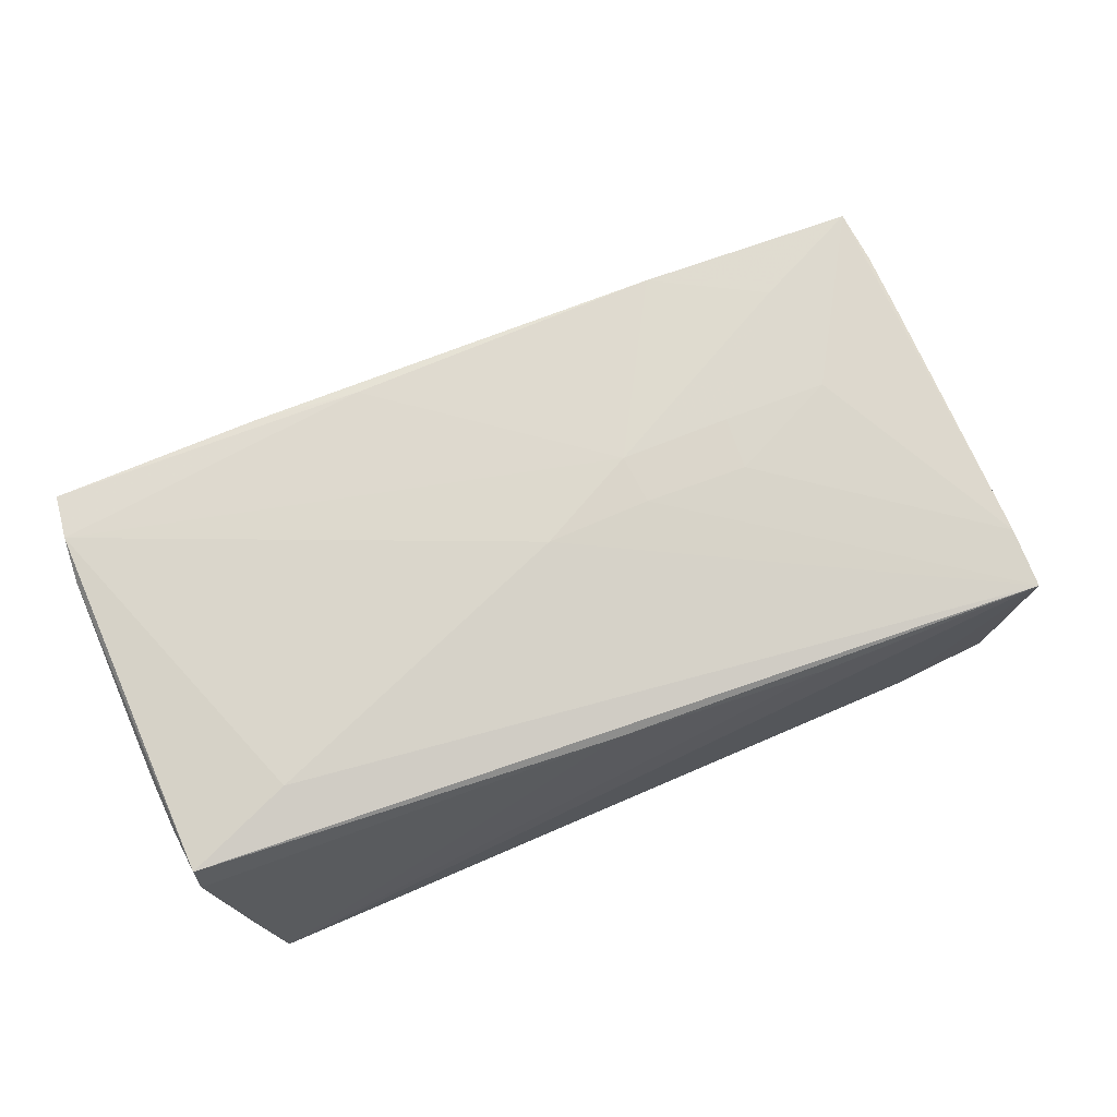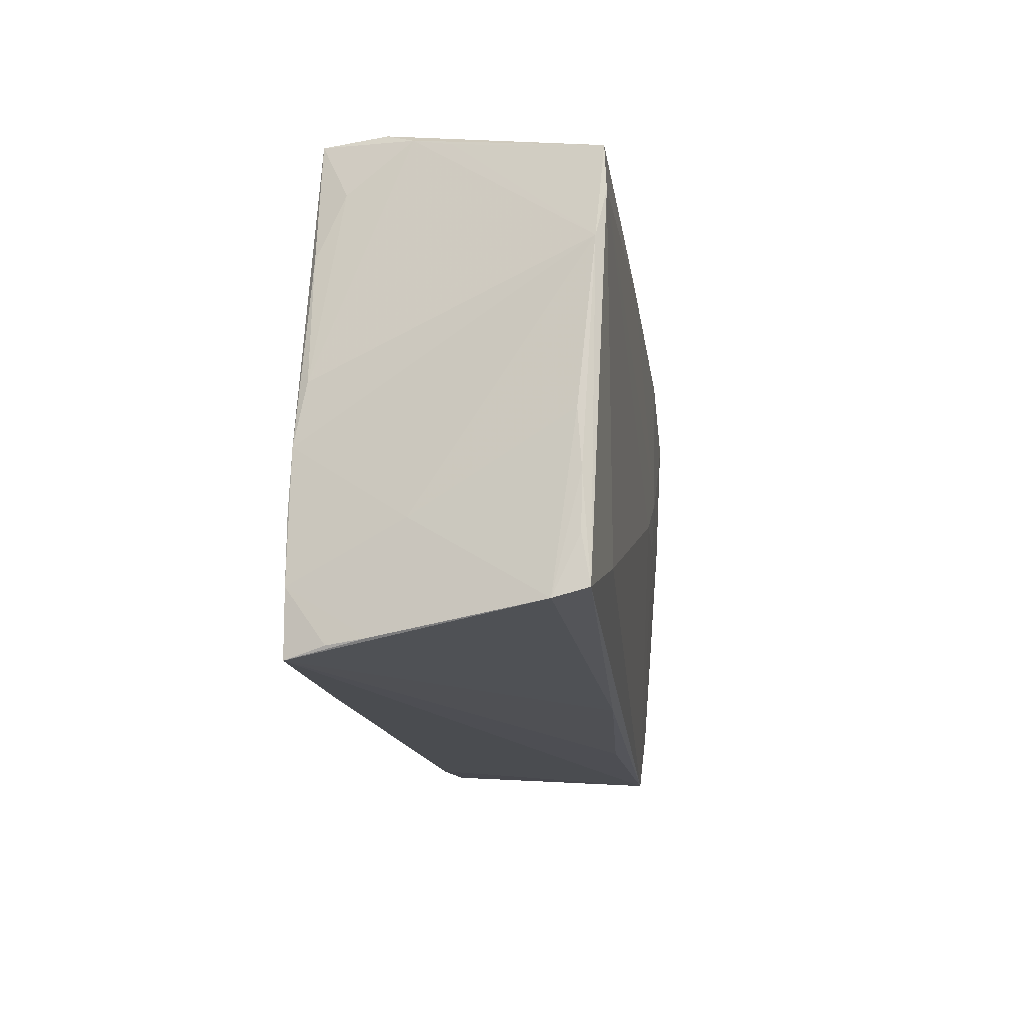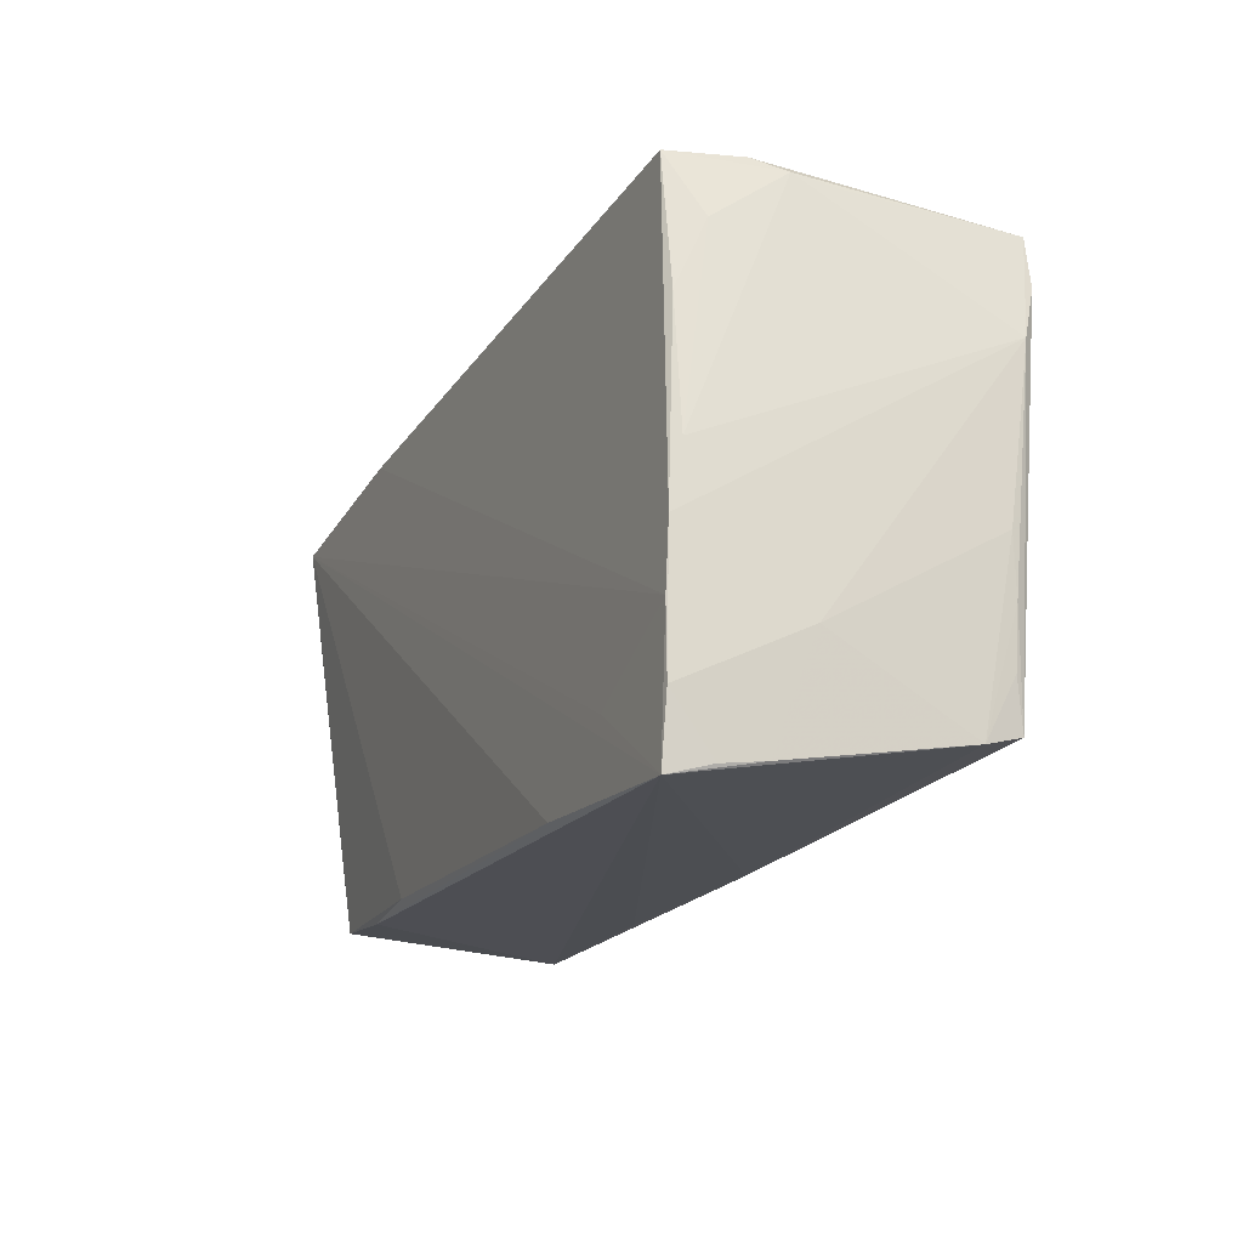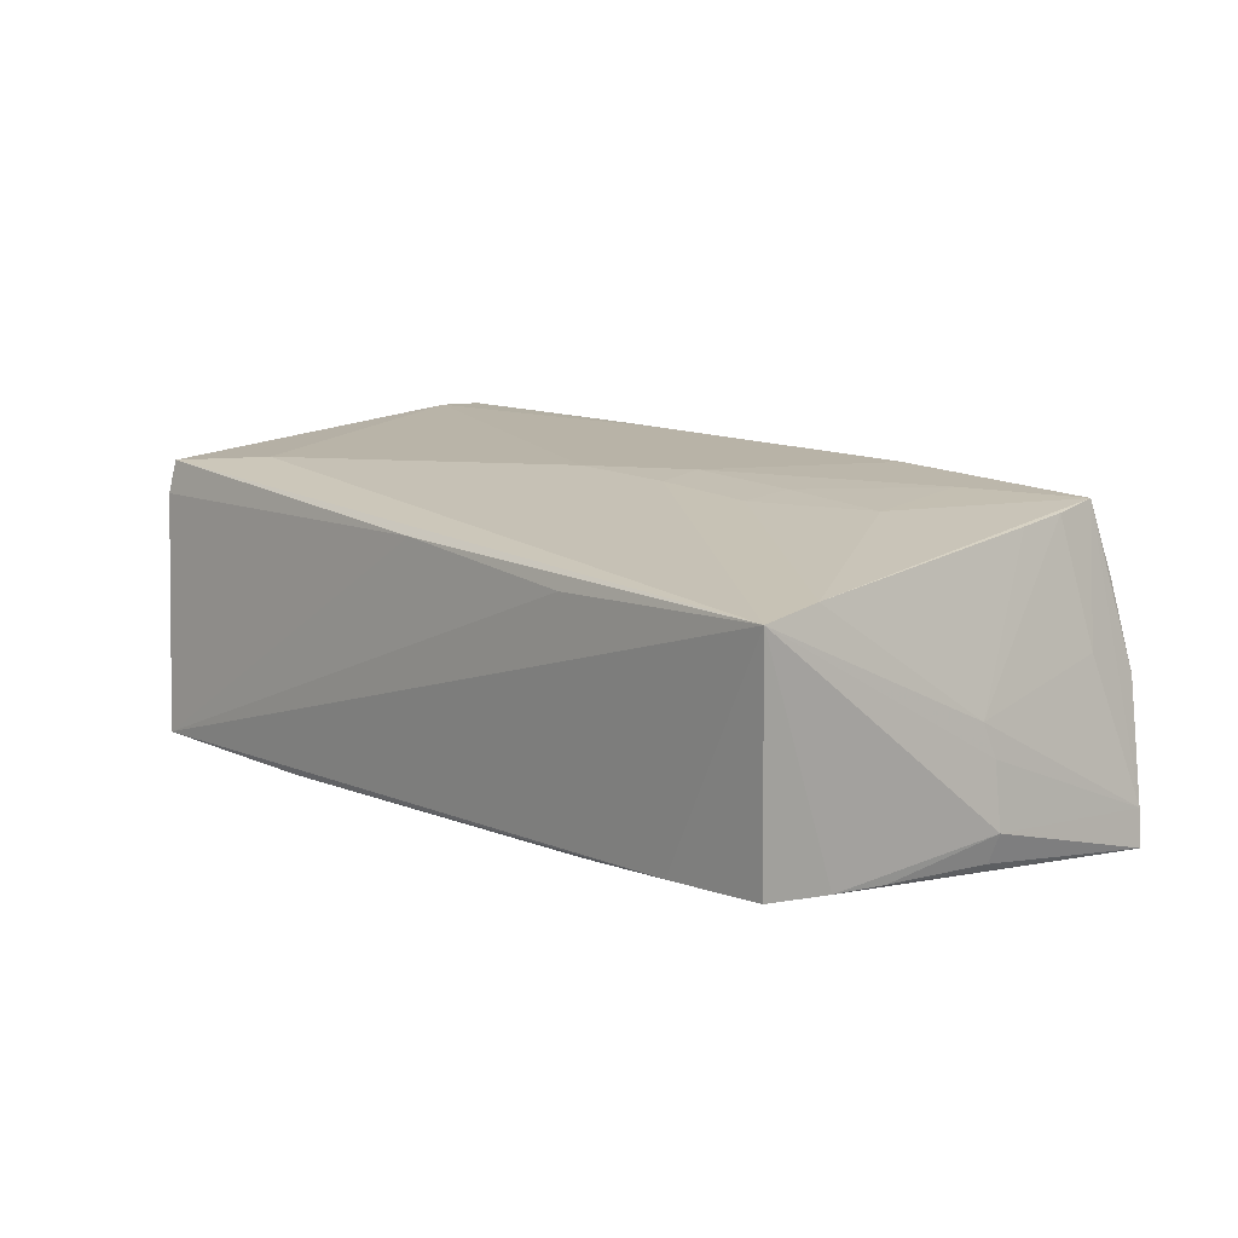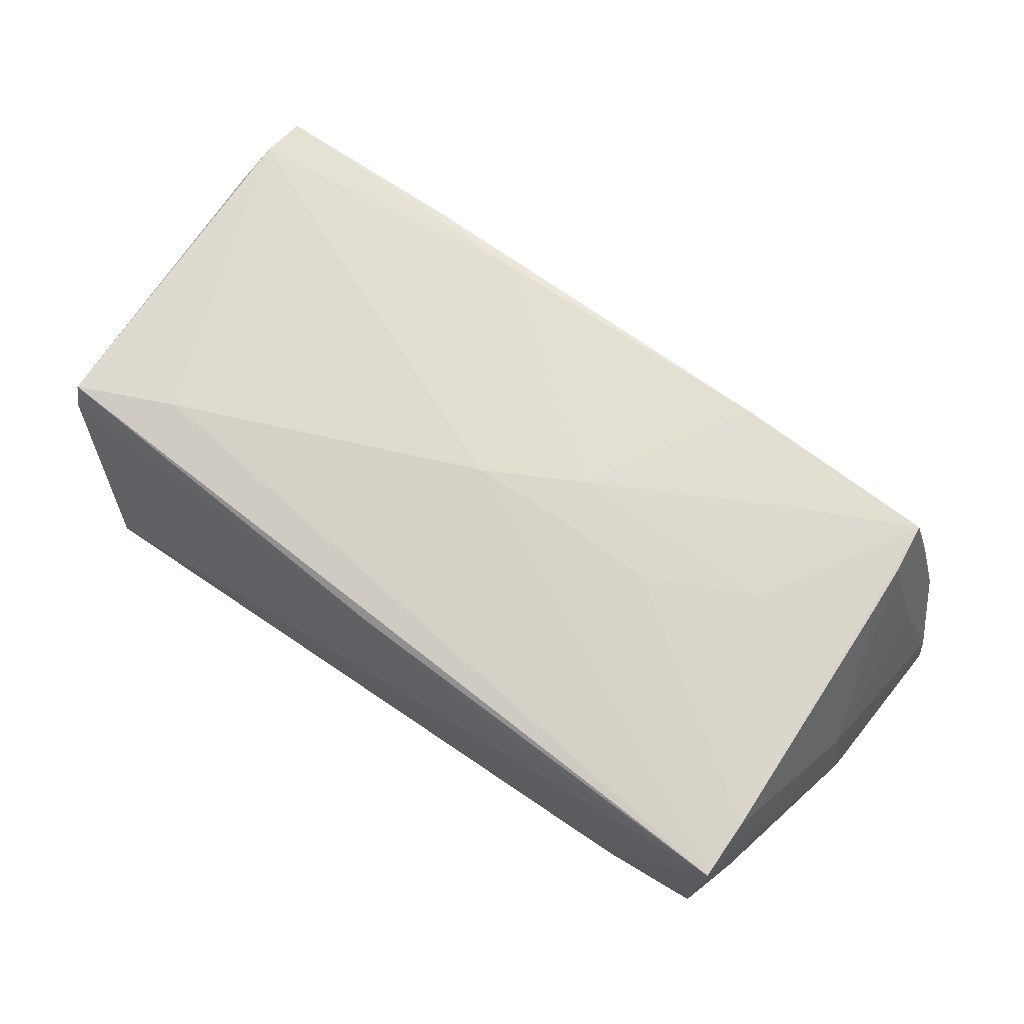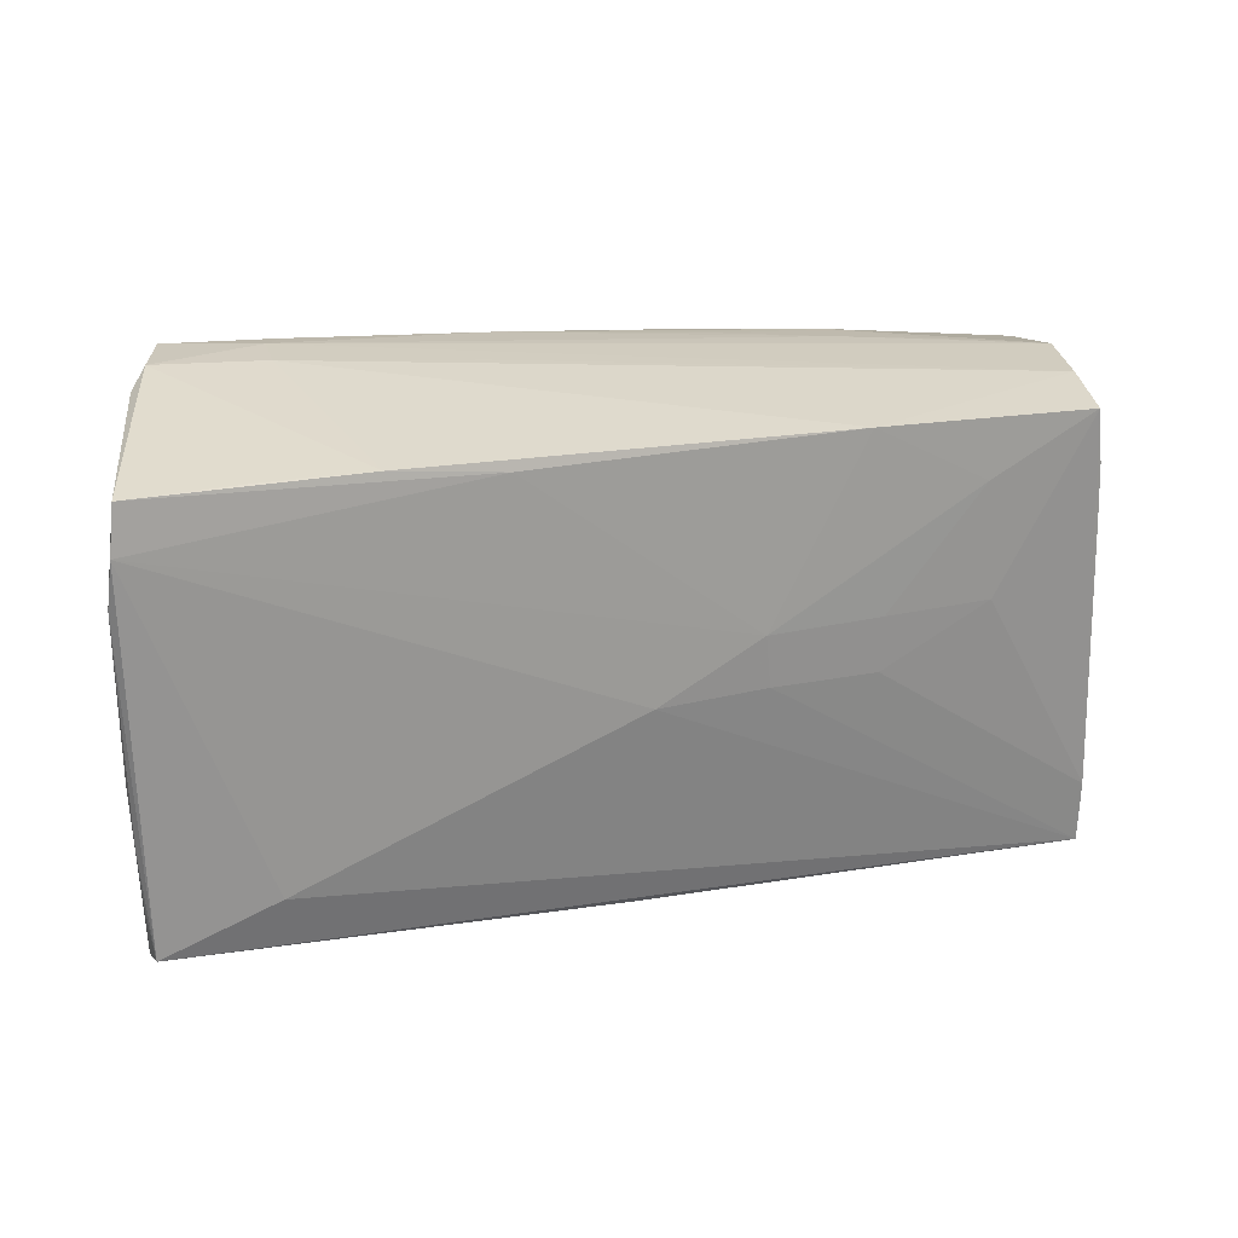
<metadata>
{"format":"obj","ext":"obj","renderer":"f3d","projection":"perspective","resolution":1024,"background":"white","views":[{"elev":70.8,"azim":-21.1,"up":"+Z"},{"elev":-17.1,"azim":-83.3,"up":"+Y"},{"elev":-18.1,"azim":-114.2,"up":"+Y"},{"elev":14.0,"azim":48.0,"up":"+Z"},{"elev":68.2,"azim":36.7,"up":"+Z"},{"elev":19.6,"azim":-19.8,"up":"+Y"}]}
</metadata>
<code>
v 0.02369 0.003573 0.01856
v 0.03115 0.02604 -0.0173
v -0.05348 -0.0259 0.01097
v -0.04891 -0.01475 -0.0175
v 0.0525 0.02637 -0.0001437
v -0.04464 0.03052 -0.01576
v 0.0102 0.003209 0.01895
v 0.02163 0.02421 0.01883
v 0.05323 -0.01285 -0.01363
v -0.05458 -0.01268 0.01434
v -0.04901 -0.007217 -0.01719
v -0.02928 0.02428 0.01772
v -0.008125 0.02926 -0.01464
v 0.02546 -0.02708 -0.01501
v 0.03515 0.01724 0.01873
v 0.05453 -0.0007215 0.0004496
v 0.05253 0.01921 0.003492
v 0.04074 0.02698 -0.003987
v 0.04794 0.02382 0.01848
v -0.03397 0.03052 -0.01205
v 0.02318 -0.02823 0.01235
v 0.04884 0.01754 0.01789
v -0.05526 0.0182 0.01735
v -0.03541 -0.02183 -0.01763
v -0.02285 -0.02905 -0.01743
v -0.04808 -0.03038 -0.01763
v -0.04757 0.02292 -0.01232
v 0.05111 -0.0209 0.0151
v -0.05011 -0.02867 -0.008336
v -0.05047 0.02702 2.55e-05
v 0.05618 0.0004936 -0.01084
v 0.03806 -0.02762 -0.01363
v -0.04928 0.02838 -0.004544
v -0.05495 -0.006058 0.01394
v 0.02352 -0.002806 0.0181
v -0.05178 -0.01632 -0.004166
v 0.03005 0.02721 -0.01222
v -0.01217 0.02898 -0.003403
v -0.001852 -0.003419 0.01862
v 0.04929 0.01108 0.01741
v -0.04053 -0.01944 0.01646
v 0.05522 -0.0001101 -0.01413
v -0.05566 0.01281 0.01611
v -0.04717 0.03024 -0.007878
v -0.05469 0.02369 0.01711
v -0.04726 0.01515 -0.0158
v 0.0169 0.0281 -0.01038
v 0.0498 0.02564 0.009689
v 0.05516 0.0005625 -0.003439
v -0.03445 0.03001 -0.006537
v 0.01094 -0.002778 0.01848
v -0.049 0.0001711 -0.01577
v 0.01772 0.02721 -0.01676
v 0.05698 0.02317 -0.01763
v 0.05641 0.02348 -0.01336
v -0.0493 -0.02917 -0.01297
v -0.04908 -0.02268 -0.01747
v -0.04162 0.0241 0.01708
v 0.05131 -0.0282 0.0142
v -0.05409 -0.01926 0.01415
v 0.05014 -0.0266 -0.01294
v -0.05339 -0.02482 0.01502
v 0.05207 -0.01923 -0.01333
v 0.03652 0.003805 0.01804
v -0.01658 0.02308 0.01826
v -0.03155 0.03011 -0.01566
v -0.002332 -0.02733 0.01373
v 0.02882 0.0276 -0.006737
f 54 26 24
f 24 4 54
f 26 4 24
f 57 4 26
f 25 26 54
f 32 59 26
f 32 61 59
f 26 25 32
f 59 62 67
f 43 62 23
f 23 45 43
f 6 4 11
f 4 57 11
f 43 52 11
f 43 45 30
f 54 31 42
f 59 61 63
f 63 31 59
f 63 61 54
f 14 25 54
f 14 32 25
f 54 61 14
f 61 32 14
f 26 59 21
f 21 67 26
f 59 67 21
f 26 67 3
f 3 67 62
f 3 29 26
f 7 23 39
f 44 45 58
f 6 44 20
f 20 44 50
f 59 31 49
f 49 16 59
f 56 57 26
f 26 29 56
f 56 29 57
f 6 11 46
f 46 11 52
f 9 42 31
f 31 63 9
f 54 42 9
f 9 63 54
f 60 3 62
f 57 29 36
f 29 3 36
f 36 3 34
f 36 34 43
f 43 11 36
f 36 11 57
f 41 23 62
f 41 39 23
f 41 62 59
f 59 39 41
f 19 22 17
f 17 22 16
f 48 50 8
f 8 19 48
f 6 53 2
f 54 4 2
f 2 4 6
f 2 37 54
f 2 53 37
f 33 30 45
f 45 44 33
f 33 44 6
f 33 52 43
f 43 30 33
f 66 53 6
f 6 20 66
f 38 50 48
f 48 20 38
f 38 20 50
f 16 49 55
f 55 17 16
f 55 31 54
f 55 49 31
f 19 17 55
f 34 3 10
f 3 60 10
f 43 34 10
f 10 62 43
f 10 60 62
f 7 39 51
f 51 35 7
f 51 39 59
f 28 51 59
f 35 51 28
f 59 16 28
f 7 35 1
f 12 8 50
f 12 44 58
f 50 44 12
f 58 45 12
f 27 46 52
f 52 33 27
f 6 46 27
f 27 33 6
f 13 66 20
f 37 53 13
f 53 66 13
f 48 19 5
f 19 55 5
f 5 55 54
f 5 20 48
f 54 37 5
f 37 18 5
f 40 22 19
f 19 28 40
f 16 22 40
f 40 28 16
f 7 1 15
f 15 8 7
f 19 8 15
f 35 28 64
f 64 1 35
f 64 28 19
f 19 15 64
f 64 15 1
f 8 12 65
f 65 23 7
f 7 8 65
f 45 23 65
f 65 12 45
f 68 13 20
f 20 5 68
f 68 5 18
f 68 18 37
f 37 13 47
f 47 68 37
f 13 68 47

</code>
